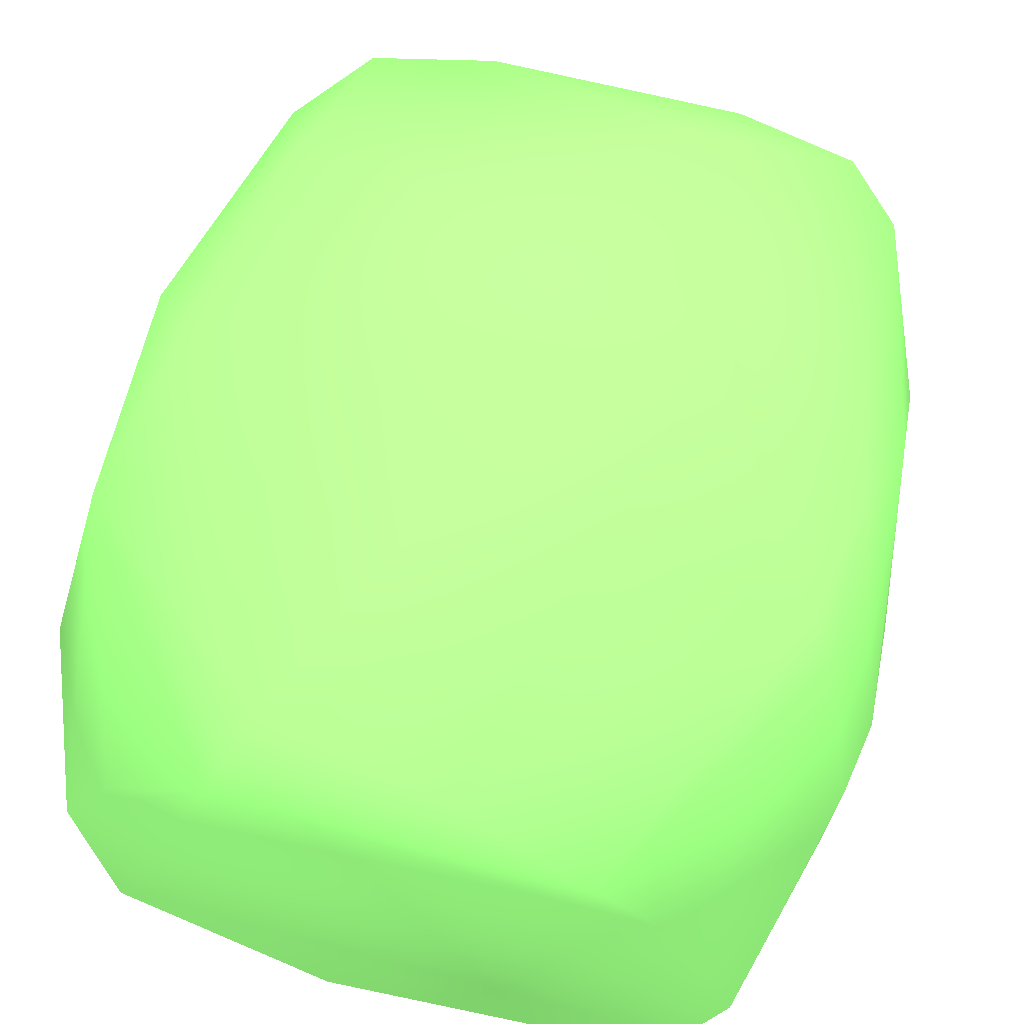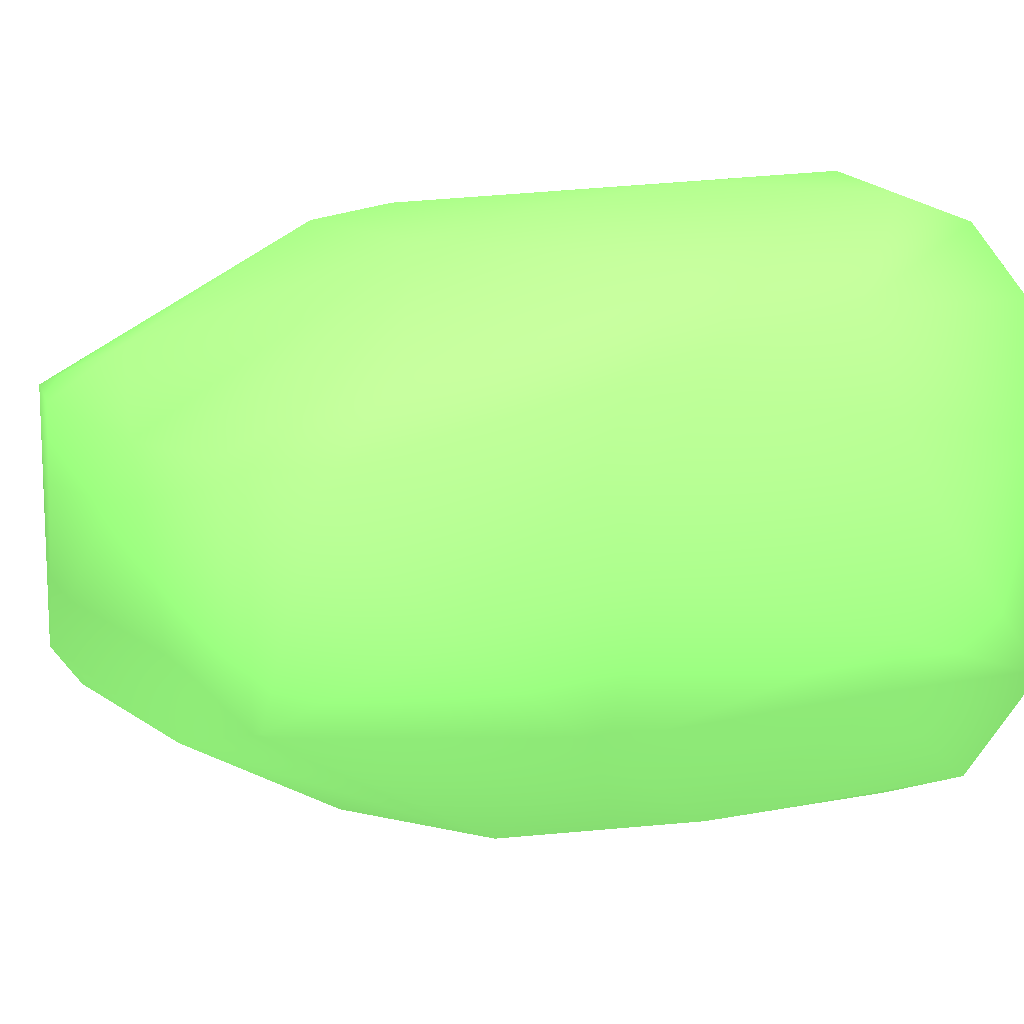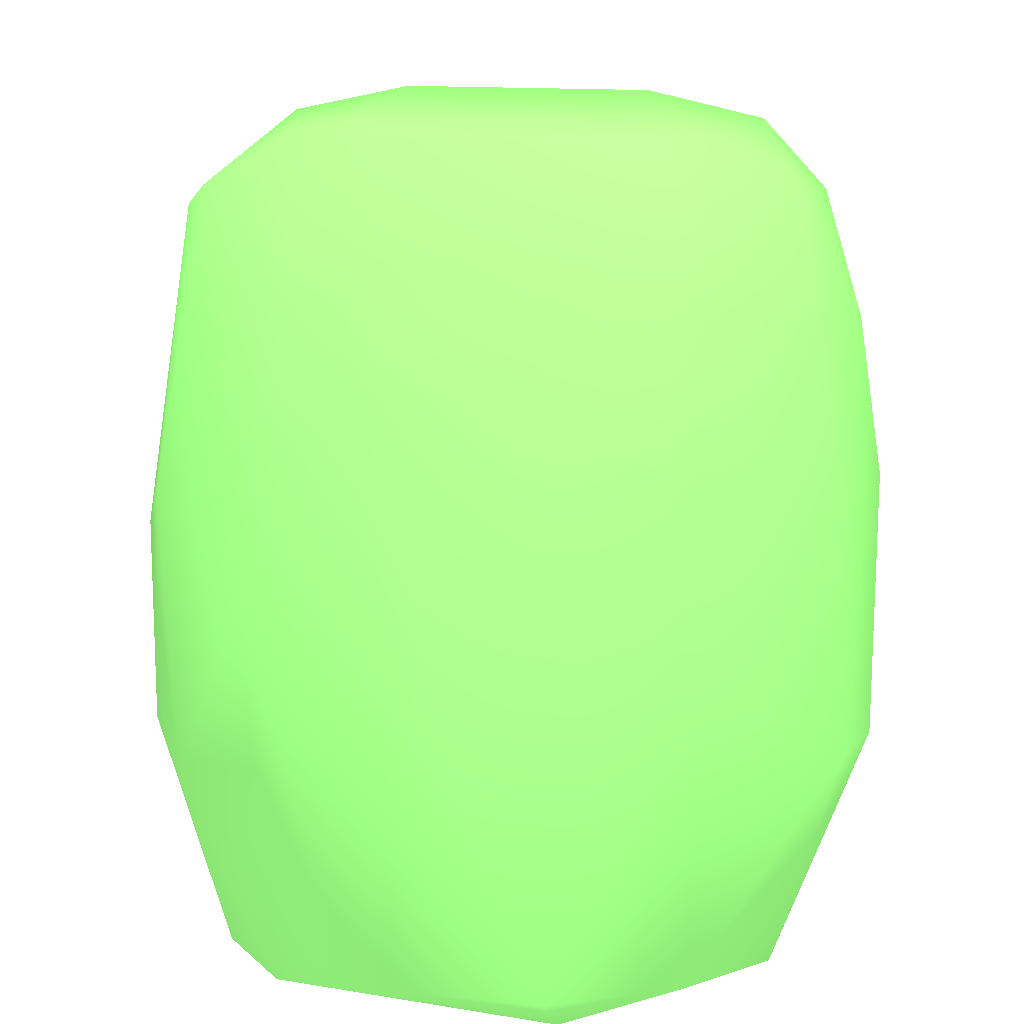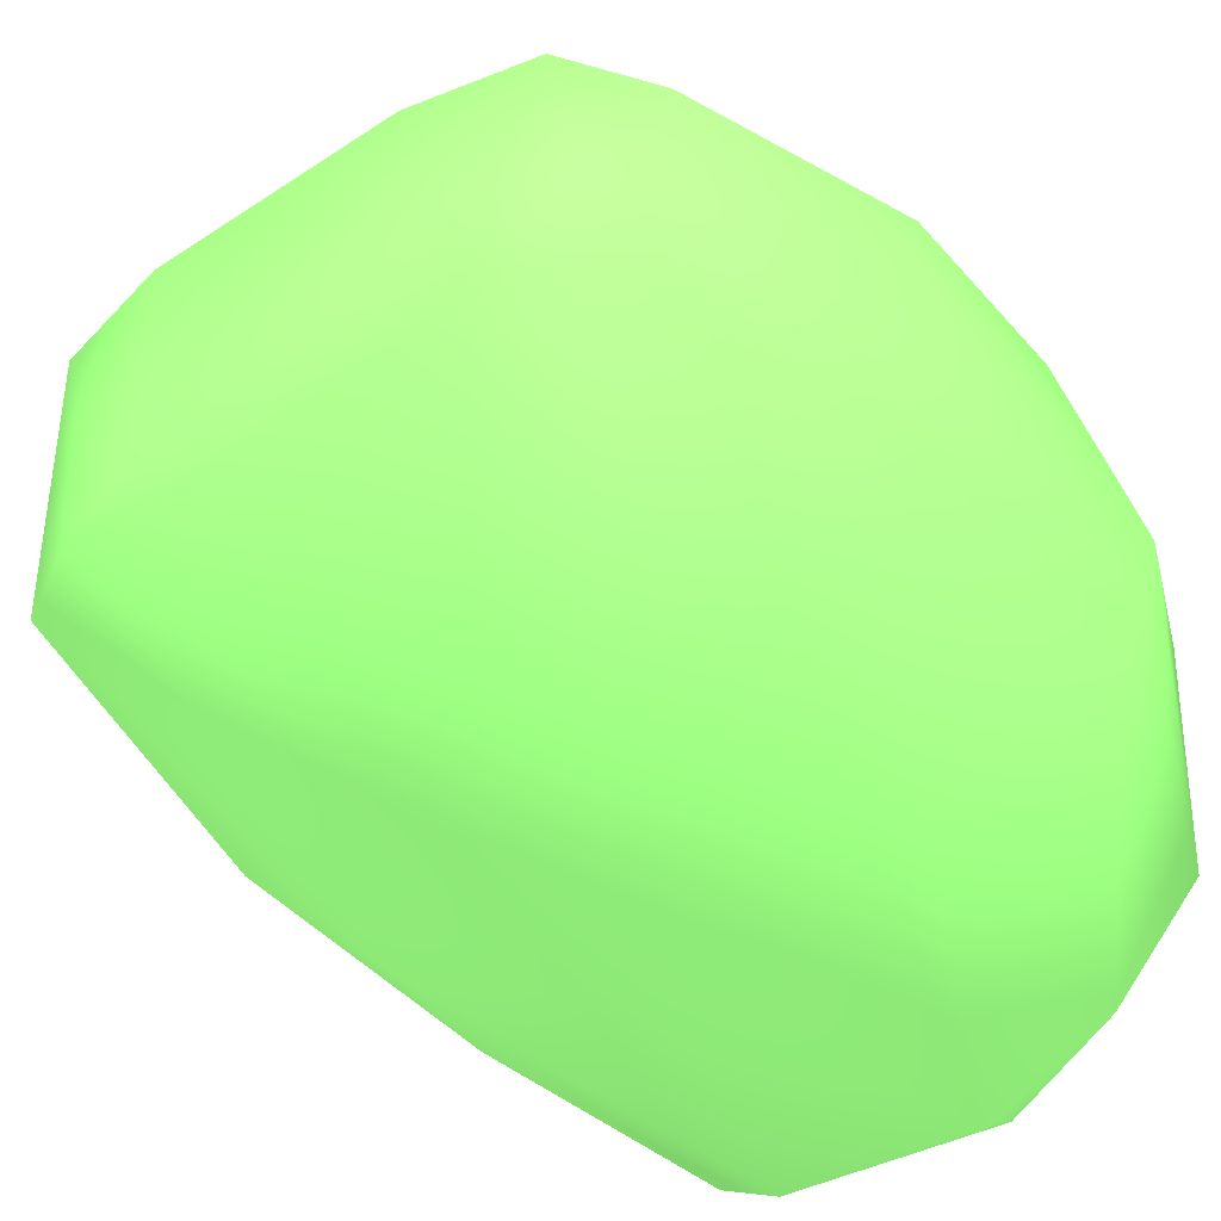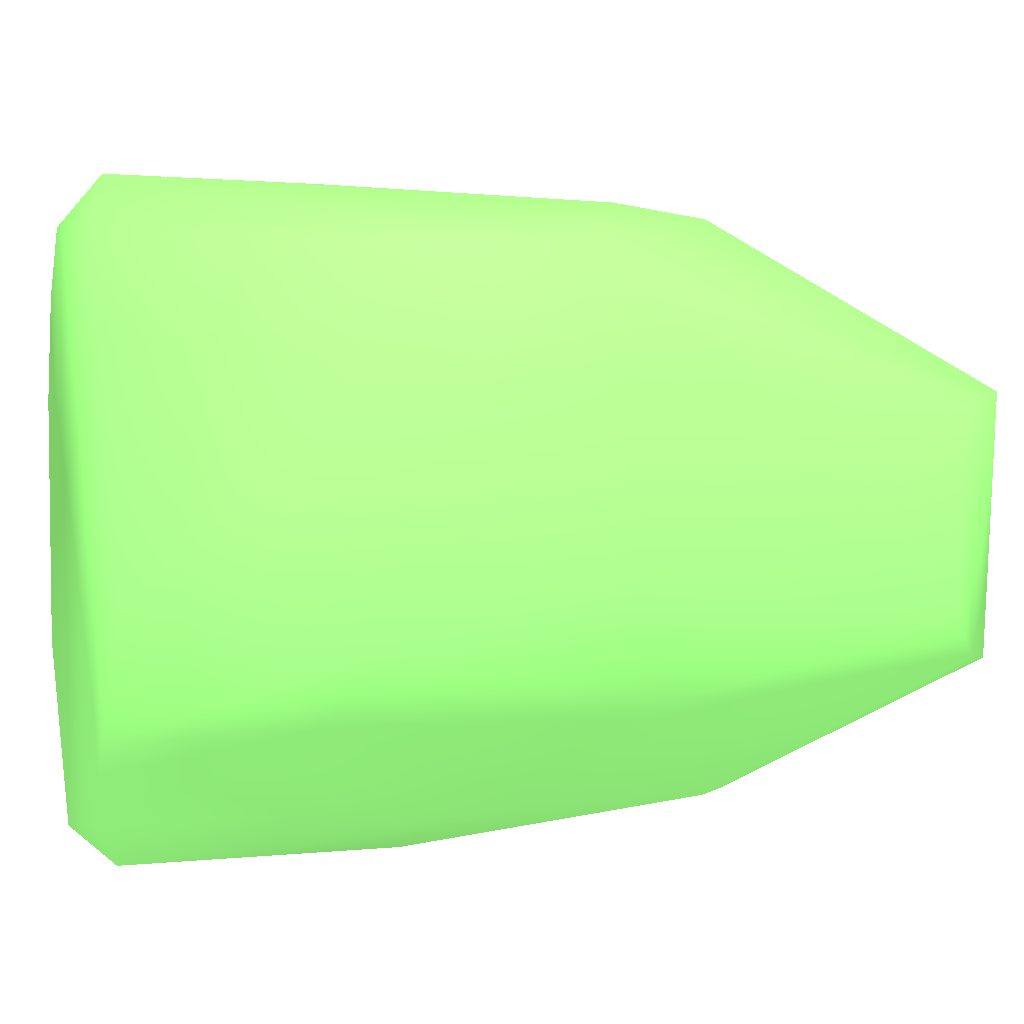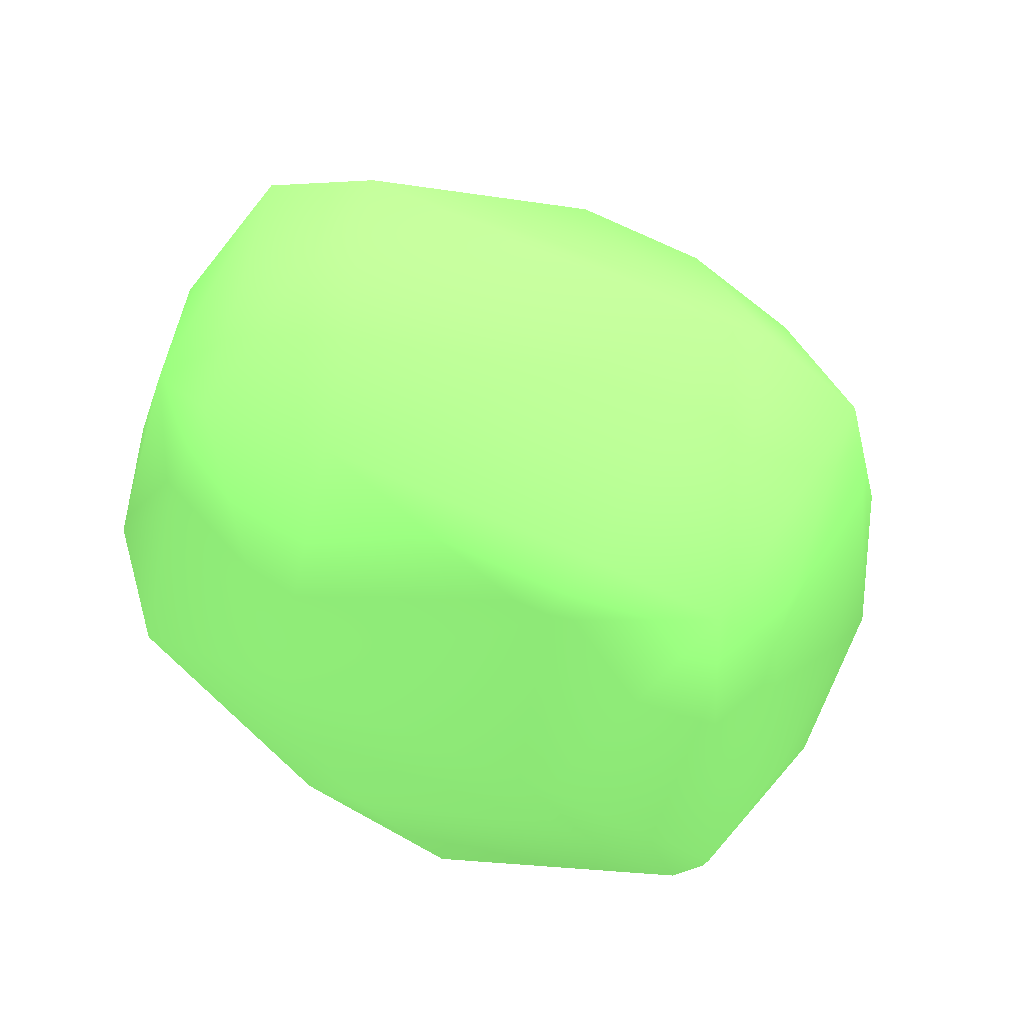
<metadata>
{"format":"obj","ext":"obj","renderer":"f3d","projection":"perspective","resolution":1024,"background":"white","views":[{"elev":66.0,"azim":-165.7,"up":"+Y"},{"elev":10.8,"azim":63.7,"up":"+Y"},{"elev":17.5,"azim":7.7,"up":"+Z"},{"elev":-44.5,"azim":37.5,"up":"+Y"},{"elev":3.5,"azim":-104.2,"up":"+Y"},{"elev":74.6,"azim":-157.0,"up":"+Z"}]}
</metadata>
<code>
v -0.04082 -0.01011 0.02292 0.4078 0.6667 0.3373
v 0.04194 0.001697 0.05246 0.4078 0.6667 0.3373
v 0.04046 0.01056 0.05837 0.4078 0.6667 0.3373
v 0.01682 0.03126 -0.00073 0.4078 0.6667 0.3373
v -0.02752 0.01352 0.09088 0.4078 0.6667 0.3373
v 0.007951 -0.03525 0.002233 0.4078 0.6667 0.3373
v -0.009787 -0.01603 0.09236 0.4078 0.6667 0.3373
v -0.02899 0.02091 -0.00073 0.4078 0.6667 0.3373
v 0.03159 -0.01159 0.08792 0.4078 0.6667 0.3373
v 0.01385 0.03126 0.06428 0.4078 0.6667 0.3373
v -0.03638 0.0283 0.04361 0.4078 0.6667 0.3373
v 0.03159 -0.01603 -0.00073 0.4078 0.6667 0.3373
v -0.0216 -0.02784 0.06133 0.4078 0.6667 0.3373
v -0.02308 -0.02784 -0.00073 0.4078 0.6667 0.3373
v 0.02716 0.01352 0.09088 0.4078 0.6667 0.3373
v 0.01977 -0.02932 0.05837 0.4078 0.6667 0.3373
v 0.0375 0.02535 0.02735 0.4078 0.6667 0.3373
v -0.0349 -0.008636 0.08349 0.4078 0.6667 0.3373
v -0.00535 0.03569 0.002233 0.4078 0.6667 0.3373
v 0.03898 -0.01455 0.0244 0.4078 0.6667 0.3373
v -0.01717 0.03126 0.0628 0.4078 0.6667 0.3373
v 0.03307 0.02978 0.04361 0.4078 0.6667 0.3373
v 0.03307 0.01204 -0.00073 0.4078 0.6667 0.3373
v -0.003874 -0.03525 0.03327 0.4078 0.6667 0.3373
v -0.0423 0.009085 0.02883 0.4078 0.6667 0.3373
v 0.04194 0.004655 0.01996 0.4078 0.6667 0.3373
v 0.003514 -0.02932 0.06871 0.4078 0.6667 0.3373
v -0.0349 -0.005678 0.000752 0.4078 0.6667 0.3373
v -0.03934 0.004655 0.06871 0.4078 0.6667 0.3373
v -0.03787 -0.01603 0.05246 0.4078 0.6667 0.3373
v 0.02272 -0.02932 0.002233 0.4078 0.6667 0.3373
v 0.0375 -0.01603 0.05541 0.4078 0.6667 0.3373
v 0.01385 0.01352 0.09385 0.4078 0.6667 0.3373
v 0.02124 -0.01455 0.09236 0.4078 0.6667 0.3373
v 0.004991 0.03569 0.02588 0.4078 0.6667 0.3373
v -0.0216 -0.01455 0.09236 0.4078 0.6667 0.3373
v -0.01422 -0.03376 0.002233 0.4078 0.6667 0.3373
v 0.03454 0.01056 0.08349 0.4078 0.6667 0.3373
v -0.03638 0.02682 0.02735 0.4078 0.6667 0.3373
v -0.01126 0.01943 0.08644 0.4078 0.6667 0.3373
v -0.02603 -0.02784 0.04361 0.4078 0.6667 0.3373
v 0.0242 -0.02932 0.03622 0.4078 0.6667 0.3373
v -0.0423 -0.004199 0.04509 0.4078 0.6667 0.3373
v -0.03343 0.01204 0.08497 0.4078 0.6667 0.3373
v -0.02013 0.02978 -0.00073 0.4078 0.6667 0.3373
v -0.04082 0.01204 0.01996 0.4078 0.6667 0.3373
v 0.03898 -0.00272 0.07167 0.4078 0.6667 0.3373
v -0.01865 0.03274 0.05246 0.4078 0.6667 0.3373
v -0.03195 -0.01307 0.08644 0.4078 0.6667 0.3373
v 0.03898 0.02091 0.05246 0.4078 0.6667 0.3373
v -0.0157 -0.01307 0.09385 0.4078 0.6667 0.3373
v 0.01385 0.03422 0.006667 0.4078 0.6667 0.3373
v -0.03638 -0.0175 0.01996 0.4078 0.6667 0.3373
v 0.007951 -0.03376 0.04509 0.4078 0.6667 0.3373
v -0.009787 -0.02932 0.06723 0.4078 0.6667 0.3373
v 0.009427 -0.03376 -0.00073 0.4078 0.6667 0.3373
v -0.01422 0.01352 0.09385 0.4078 0.6667 0.3373
v -0.03934 0.01796 0.05541 0.4078 0.6667 0.3373
v 0.0109 0.03422 0.04802 0.4078 0.6667 0.3373
v 0.04194 -0.007157 0.0244 0.4078 0.6667 0.3373
v -0.03343 0.02978 0.03031 0.4078 0.6667 0.3373
v 0.03012 0.02091 0.07315 0.4078 0.6667 0.3373
v 0.02716 0.02387 -0.00073 0.4078 0.6667 0.3373
v -0.03047 -0.01898 -0.00073 0.4078 0.6667 0.3373
f 14 53 64
f 8 4 12
f 8 12 14
f 11 5 21
f 12 4 23
f 12 23 26
f 23 17 26
f 12 20 31
f 9 16 32
f 15 10 33
f 9 15 34
f 16 9 34
f 7 27 34
f 27 16 34
f 15 33 34
f 6 24 37
f 15 9 38
f 25 11 39
f 21 5 40
f 10 21 40
f 33 10 40
f 24 13 41
f 13 30 41
f 14 37 41
f 37 24 41
f 6 31 42
f 31 20 42
f 20 32 42
f 32 16 42
f 25 1 43
f 18 29 43
f 1 30 43
f 30 18 43
f 5 11 44
f 29 18 44
f 4 8 45
f 19 4 45
f 8 39 45
f 1 25 46
f 28 1 46
f 8 28 46
f 39 8 46
f 25 39 46
f 2 3 47
f 32 2 47
f 9 32 47
f 3 38 47
f 38 9 47
f 11 21 48
f 35 19 48
f 30 13 49
f 18 30 49
f 36 5 49
f 13 36 49
f 5 44 49
f 44 18 49
f 3 2 50
f 17 22 50
f 2 26 50
f 26 17 50
f 38 3 50
f 7 34 51
f 34 33 51
f 5 36 51
f 36 7 51
f 17 4 52
f 4 19 52
f 22 17 52
f 19 35 52
f 30 1 53
f 14 41 53
f 41 30 53
f 24 6 54
f 16 27 54
f 6 42 54
f 42 16 54
f 13 24 55
f 27 7 55
f 36 13 55
f 7 36 55
f 24 54 55
f 54 27 55
f 14 12 56
f 31 6 56
f 12 31 56
f 6 37 56
f 37 14 56
f 40 5 57
f 33 40 57
f 5 51 57
f 51 33 57
f 11 25 58
f 25 43 58
f 43 29 58
f 44 11 58
f 29 44 58
f 21 10 59
f 10 22 59
f 48 21 59
f 35 48 59
f 22 52 59
f 52 35 59
f 20 12 60
f 26 2 60
f 12 26 60
f 32 20 60
f 2 32 60
f 39 11 61
f 19 45 61
f 45 39 61
f 11 48 61
f 48 19 61
f 10 15 62
f 22 10 62
f 15 38 62
f 50 22 62
f 38 50 62
f 4 17 63
f 23 4 63
f 17 23 63
f 8 14 64
f 1 28 64
f 28 8 64
f 53 1 64

</code>
